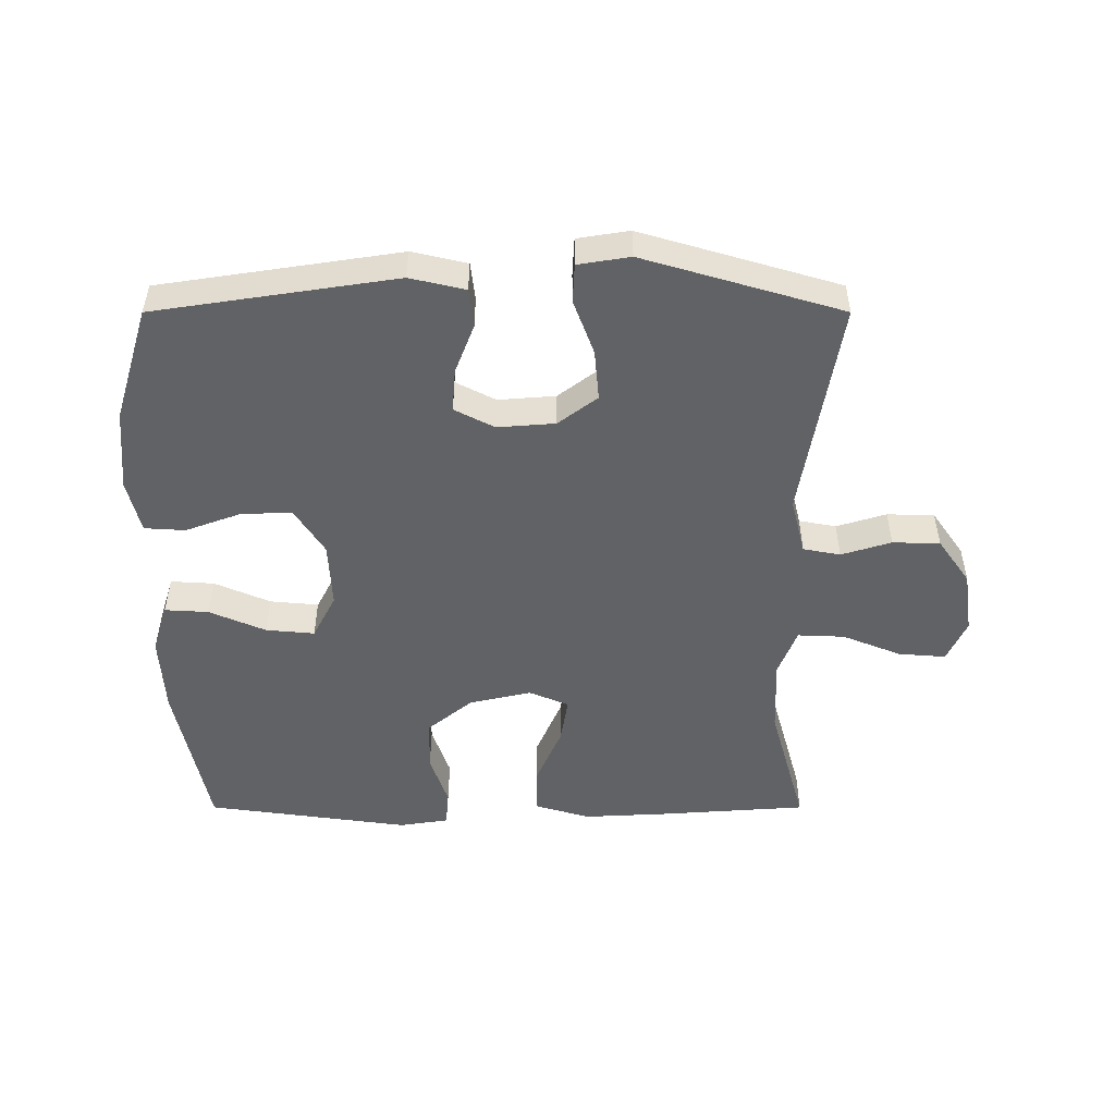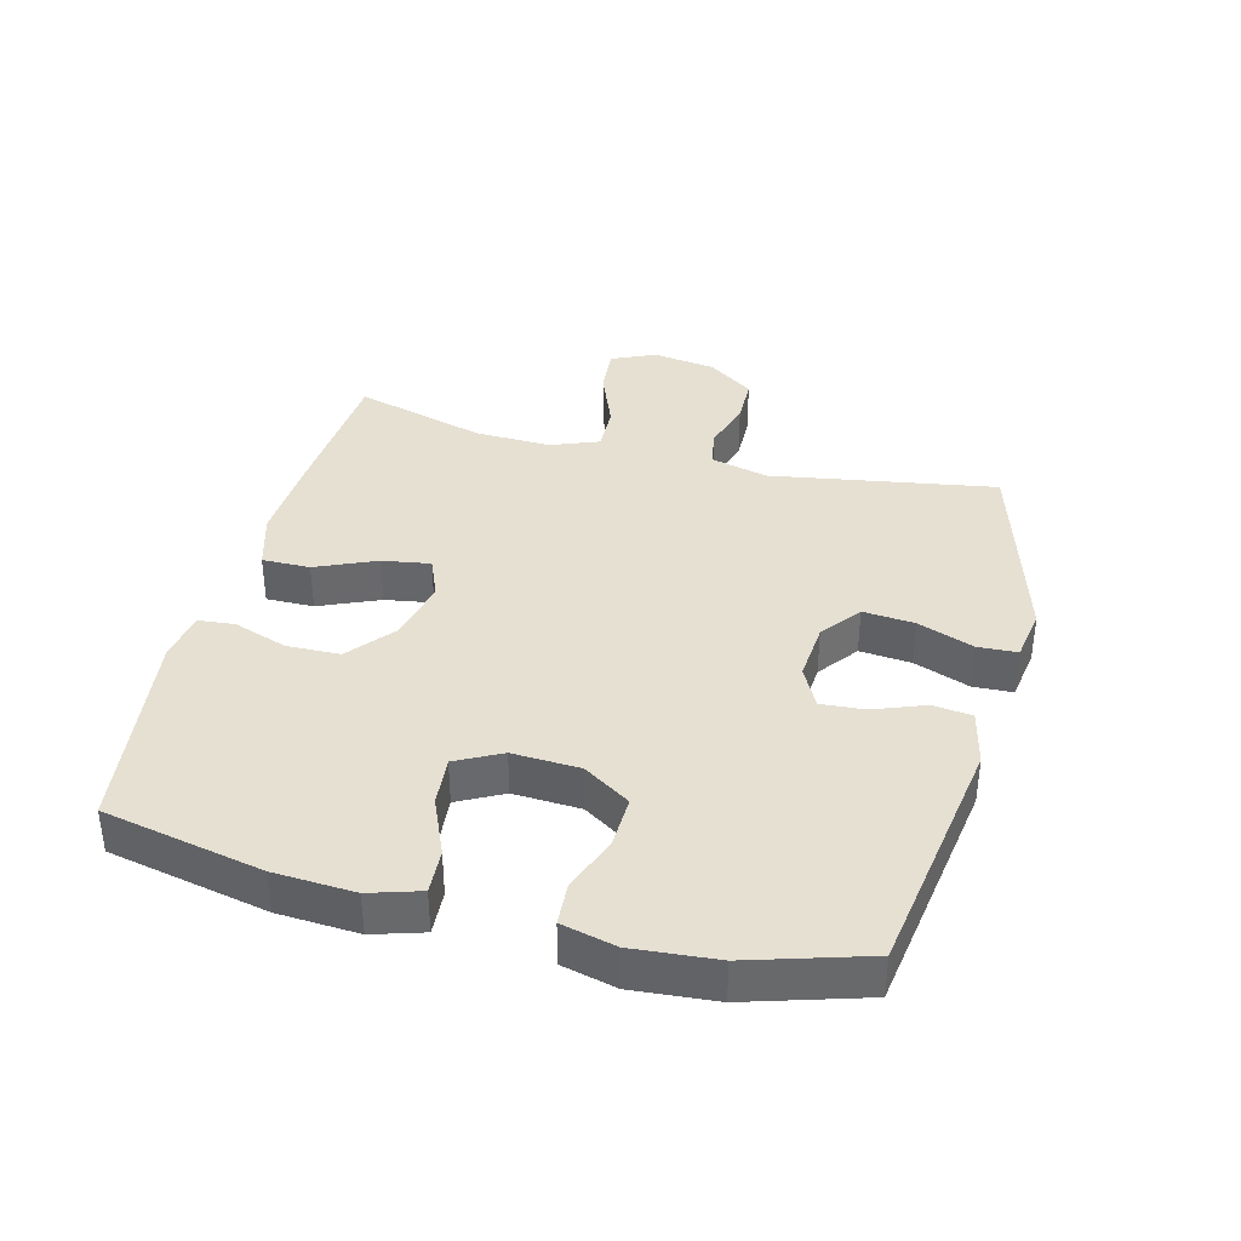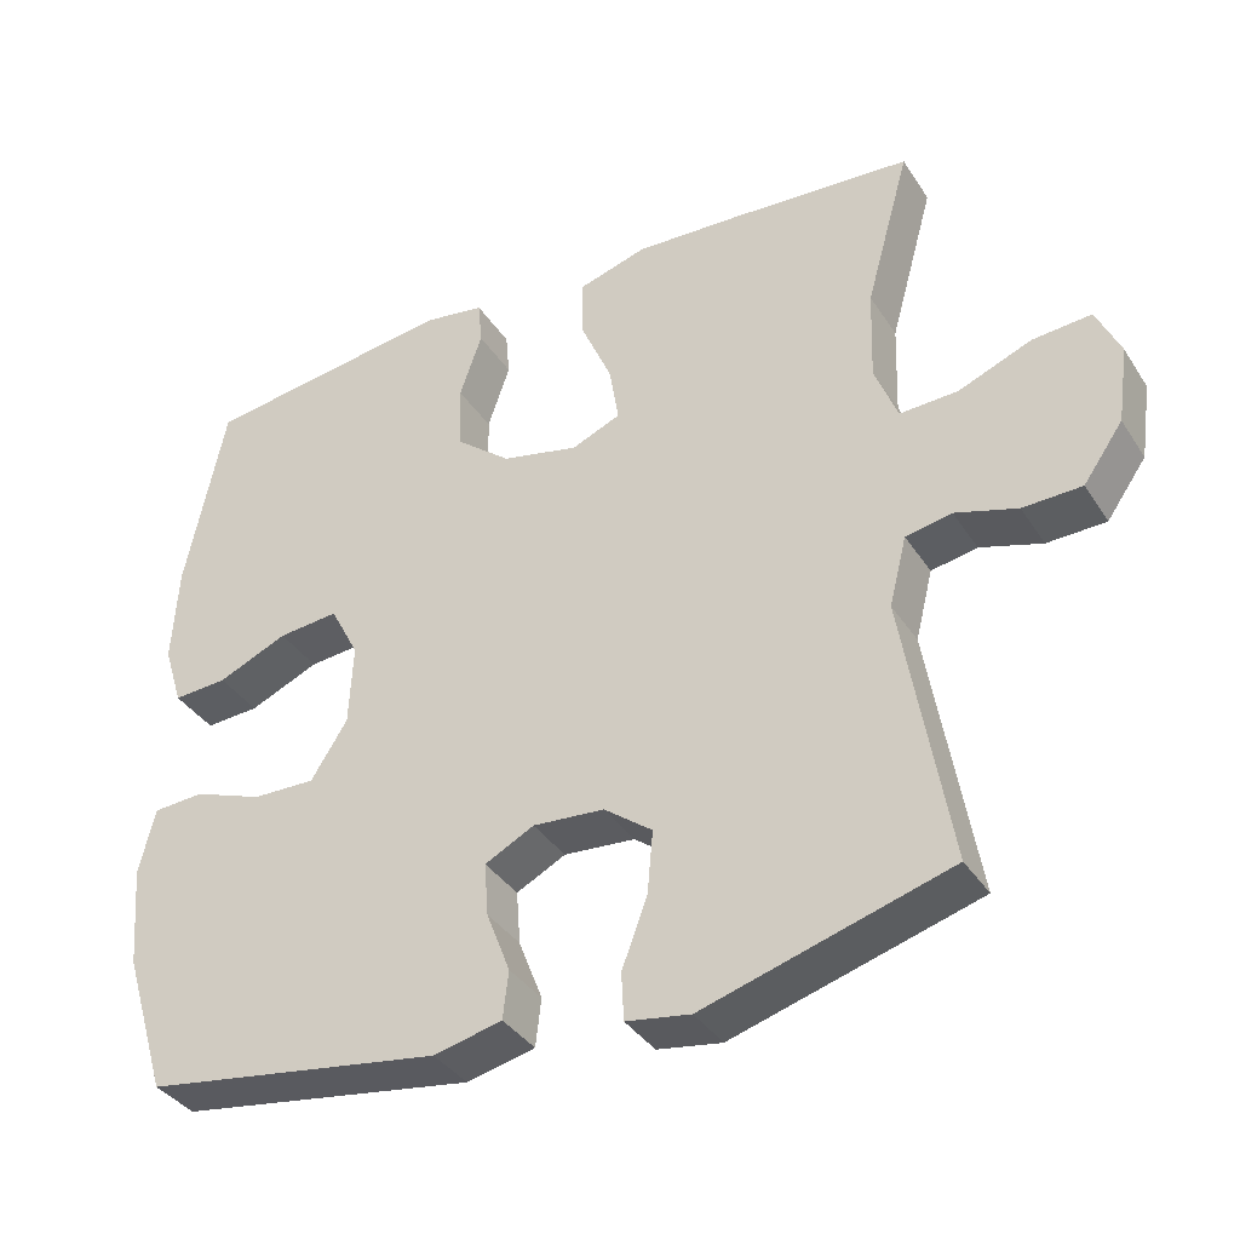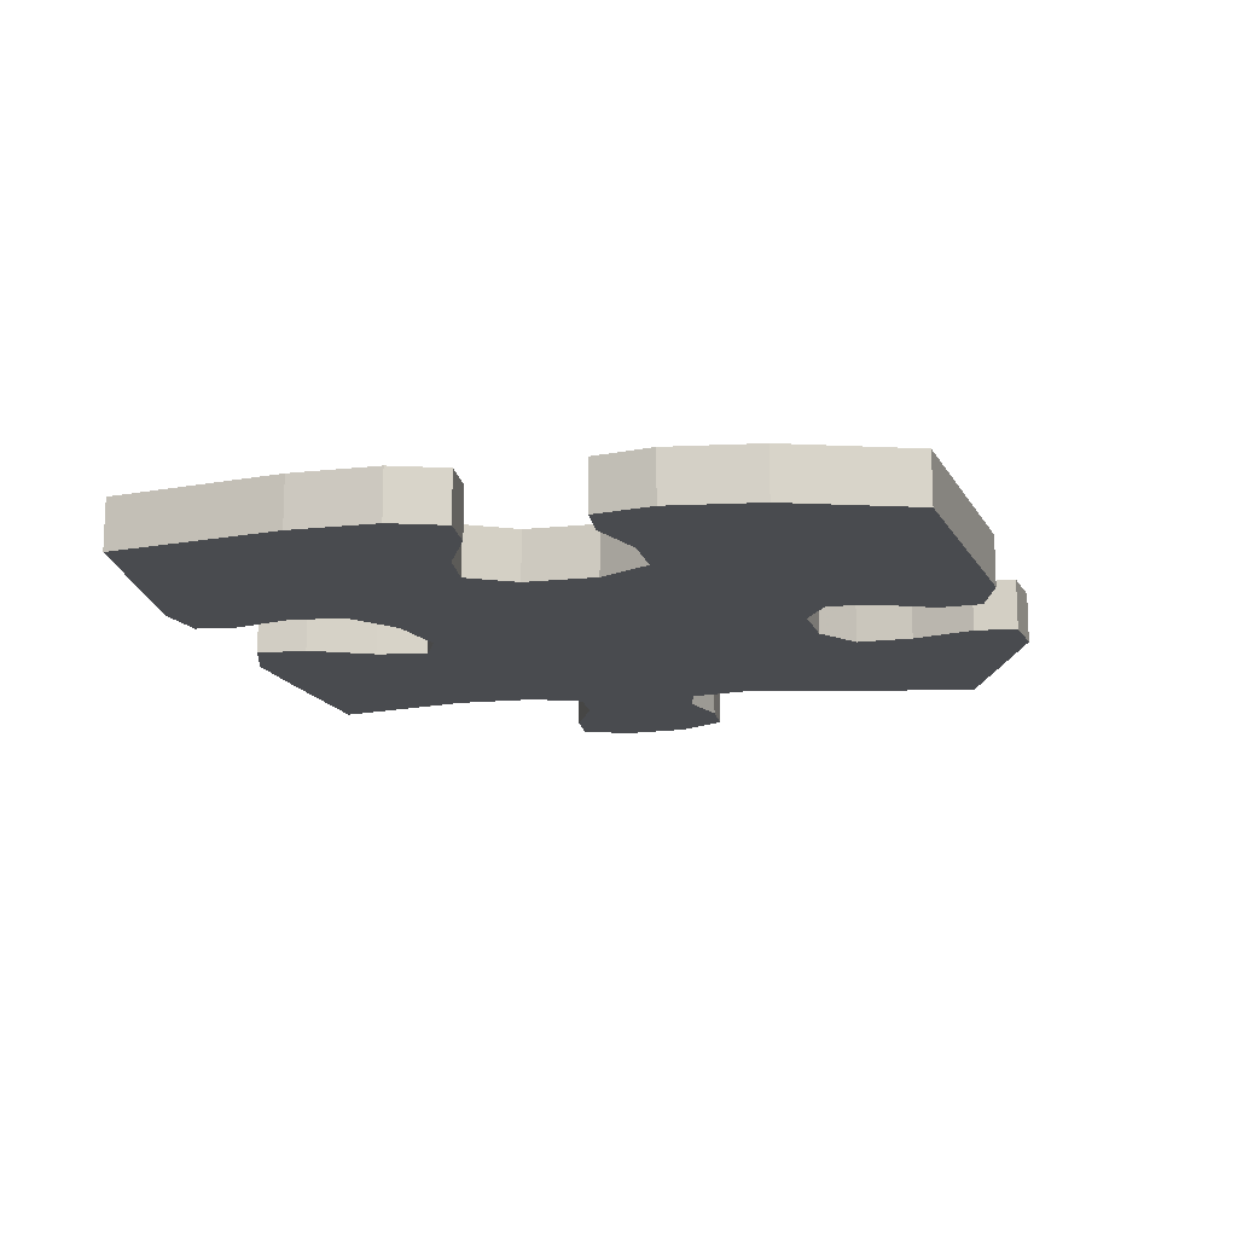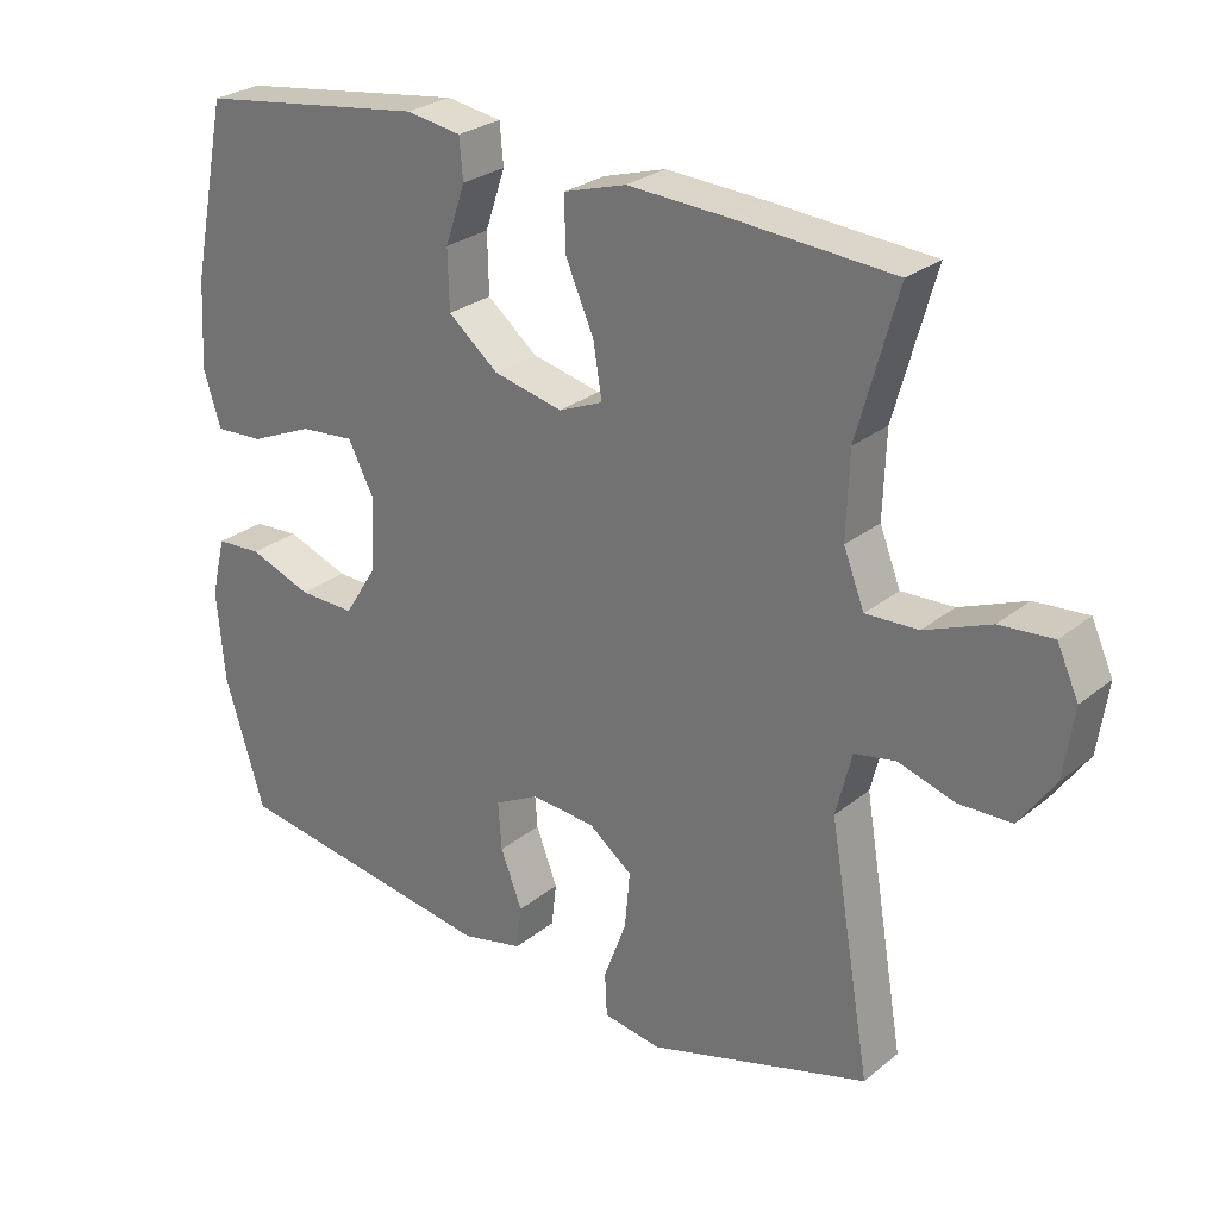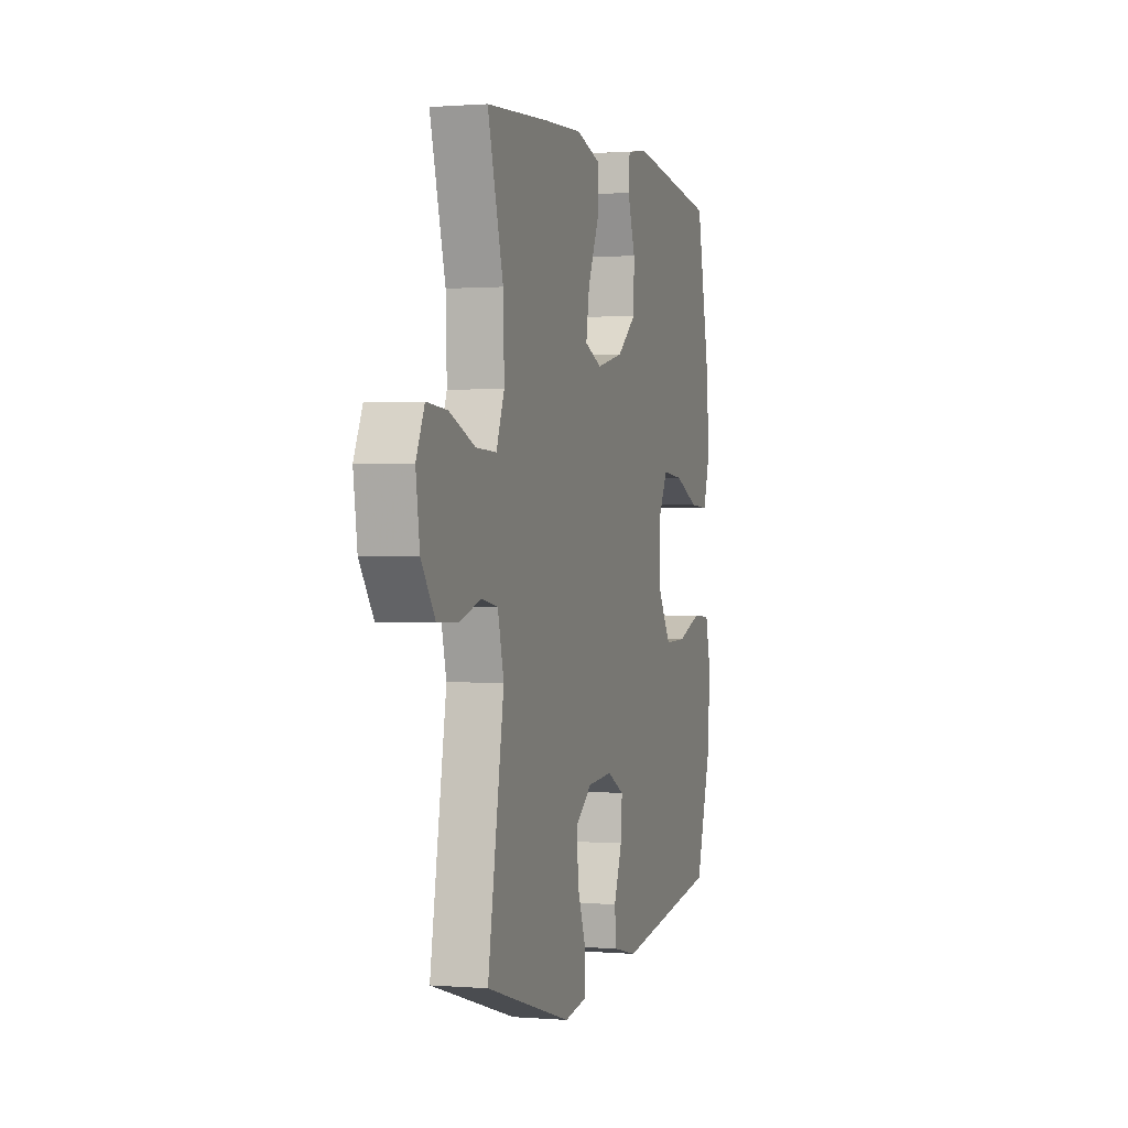
<metadata>
{"format":"obj","ext":"obj","renderer":"f3d","projection":"perspective","resolution":1024,"background":"white","views":[{"elev":-50.6,"azim":-180.0,"up":"+Y"},{"elev":37.6,"azim":104.6,"up":"+Y"},{"elev":-36.8,"azim":-151.0,"up":"+Z"},{"elev":-13.9,"azim":100.9,"up":"+Y"},{"elev":26.9,"azim":-141.0,"up":"+Z"},{"elev":0.6,"azim":-73.2,"up":"+Z"}]}
</metadata>
<code>
v -0.5 0.07 -0.5
v -0.442 0.07 -0.157
v -0.464 0.07 -0.069
v -0.522 0.07 -0.058
v -0.6 0.07 -0.082
v -0.674 0.07 -0.08
v -0.724 0.07 -0.009
v -0.738 0.07 0.088
v -0.708 0.07 0.154
v -0.634 0.07 0.148
v -0.542 0.07 0.111
v -0.469 0.07 0.108
v -0.44 0.07 0.182
v -0.444 0.07 0.299
v -0.5 0.07 0.5
v -0.273 0.07 0.516
v -0.137 0.07 0.523
v -0.05 0.07 0.497
v -0.051 0.07 0.424
v -0.091 0.07 0.332
v -0.103 0.07 0.259
v -0.041 0.07 0.233
v 0.056 0.07 0.255
v 0.126 0.07 0.312
v 0.128 0.07 0.394
v 0.1 0.07 0.476
v 0.105 0.07 0.532
v 0.182 0.07 0.544
v 0.5 0.07 0.5
v 0.55 0.07 0.255
v 0.557 0.07 0.132
v 0.533 0.07 0.055
v 0.465 0.07 0.059
v 0.377 0.07 0.097
v 0.301 0.07 0.104
v 0.265 0.07 0.035
v 0.27 0.07 -0.068
v 0.316 0.07 -0.14
v 0.395 0.07 -0.138
v 0.482 0.07 -0.106
v 0.546 0.07 -0.11
v 0.566 0.07 -0.193
v 0.555 0.07 -0.321
v 0.5 0.07 -0.5
v 0.125 0.07 -0.557
v 0.039 0.07 -0.537
v 0.032 0.07 -0.477
v 0.062 0.07 -0.399
v 0.067 0.07 -0.332
v 0.005 0.07 -0.3
v -0.085 0.07 -0.307
v -0.146 0.07 -0.353
v -0.139 0.07 -0.432
v -0.107 0.07 -0.518
v -0.11 0.07 -0.578
v -0.191 0.07 -0.591
v -0.5 0 -0.5
v -0.442 0 -0.157
v -0.464 0 -0.069
v -0.522 0 -0.058
v -0.6 0 -0.082
v -0.674 0 -0.08
v -0.724 0 -0.009
v -0.738 0 0.088
v -0.708 0 0.154
v -0.634 0 0.148
v -0.542 0 0.111
v -0.469 0 0.108
v -0.44 0 0.182
v -0.444 0 0.299
v -0.5 0 0.5
v -0.273 0 0.516
v -0.137 0 0.523
v -0.05 0 0.497
v -0.051 0 0.424
v -0.091 0 0.332
v -0.103 0 0.259
v -0.041 0 0.233
v 0.056 0 0.255
v 0.126 0 0.312
v 0.128 0 0.394
v 0.1 0 0.476
v 0.105 0 0.532
v 0.182 0 0.544
v 0.5 0 0.5
v 0.55 0 0.255
v 0.557 0 0.132
v 0.533 0 0.055
v 0.465 0 0.059
v 0.377 0 0.097
v 0.301 0 0.104
v 0.265 0 0.035
v 0.27 0 -0.068
v 0.316 0 -0.14
v 0.395 0 -0.138
v 0.482 0 -0.106
v 0.546 0 -0.11
v 0.566 0 -0.193
v 0.555 0 -0.321
v 0.5 0 -0.5
v 0.125 0 -0.557
v 0.039 0 -0.537
v 0.032 0 -0.477
v 0.062 0 -0.399
v 0.067 0 -0.332
v 0.005 0 -0.3
v -0.085 0 -0.307
v -0.146 0 -0.353
v -0.139 0 -0.432
v -0.107 0 -0.518
v -0.11 0 -0.578
v -0.191 0 -0.591
f 56 1 2
f 55 56 2
f 54 55 2
f 53 54 2
f 52 53 2 3
f 51 52 3
f 50 51 3
f 46 47 48
f 45 46 48
f 44 45 48
f 43 44 48
f 42 43 48
f 41 42 48
f 40 41 48
f 39 40 48
f 38 39 48 49
f 37 38 49 50
f 32 33 34
f 31 32 34
f 30 31 34
f 29 30 34
f 28 29 34
f 27 28 34
f 26 27 34
f 25 26 34
f 24 25 34 35
f 23 24 35 36
f 18 19 20
f 17 18 20
f 16 17 20
f 15 16 20
f 14 15 20
f 13 14 20 21
f 12 13 21 22
f 9 10 11
f 8 9 11
f 7 8 11
f 6 7 11
f 5 6 11
f 4 5 11
f 3 4 11 12
f 36 37 50
f 23 36 50
f 22 23 50
f 12 22 50
f 3 12 50
f 58 57 112
f 58 112 111
f 58 111 110
f 58 110 109
f 59 58 109 108
f 59 108 107
f 59 107 106
f 104 103 102
f 104 102 101
f 104 101 100
f 104 100 99
f 104 99 98
f 104 98 97
f 104 97 96
f 104 96 95
f 105 104 95 94
f 106 105 94 93
f 90 89 88
f 90 88 87
f 90 87 86
f 90 86 85
f 90 85 84
f 90 84 83
f 90 83 82
f 90 82 81
f 91 90 81 80
f 92 91 80 79
f 76 75 74
f 76 74 73
f 76 73 72
f 76 72 71
f 76 71 70
f 77 76 70 69
f 78 77 69 68
f 67 66 65
f 67 65 64
f 67 64 63
f 67 63 62
f 67 62 61
f 67 61 60
f 68 67 60 59
f 106 93 92
f 106 92 79
f 106 79 78
f 106 78 68
f 106 68 59
f 1 57 58 2
f 2 58 59 3
f 3 59 60 4
f 4 60 61 5
f 5 61 62 6
f 6 62 63 7
f 7 63 64 8
f 8 64 65 9
f 9 65 66 10
f 10 66 67 11
f 11 67 68 12
f 12 68 69 13
f 13 69 70 14
f 14 70 71 15
f 15 71 72 16
f 16 72 73 17
f 17 73 74 18
f 18 74 75 19
f 19 75 76 20
f 20 76 77 21
f 21 77 78 22
f 22 78 79 23
f 23 79 80 24
f 24 80 81 25
f 25 81 82 26
f 26 82 83 27
f 27 83 84 28
f 28 84 85 29
f 29 85 86 30
f 30 86 87 31
f 31 87 88 32
f 32 88 89 33
f 33 89 90 34
f 34 90 91 35
f 35 91 92 36
f 36 92 93 37
f 37 93 94 38
f 38 94 95 39
f 39 95 96 40
f 40 96 97 41
f 41 97 98 42
f 42 98 99 43
f 43 99 100 44
f 44 100 101 45
f 45 101 102 46
f 46 102 103 47
f 47 103 104 48
f 48 104 105 49
f 49 105 106 50
f 50 106 107 51
f 51 107 108 52
f 52 108 109 53
f 53 109 110 54
f 54 110 111 55
f 55 111 112 56
f 56 112 57 1

</code>
